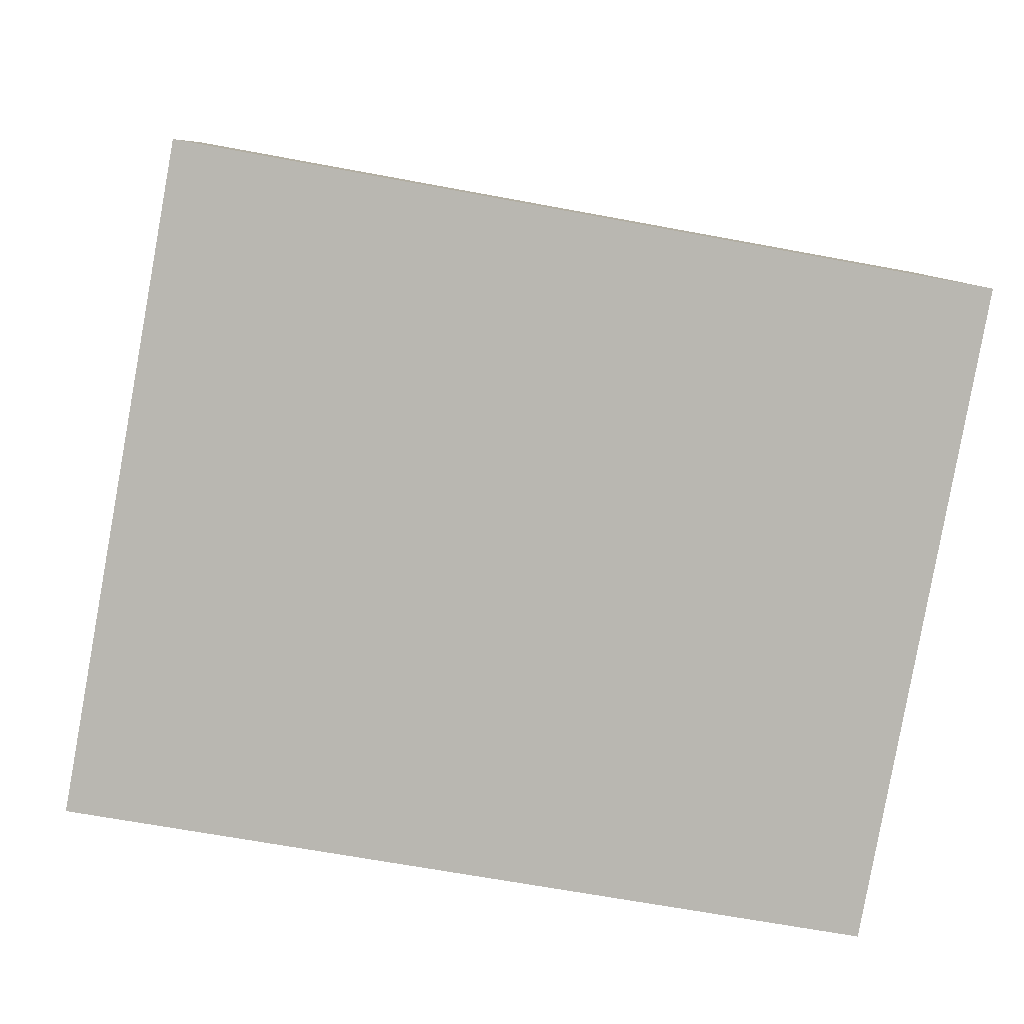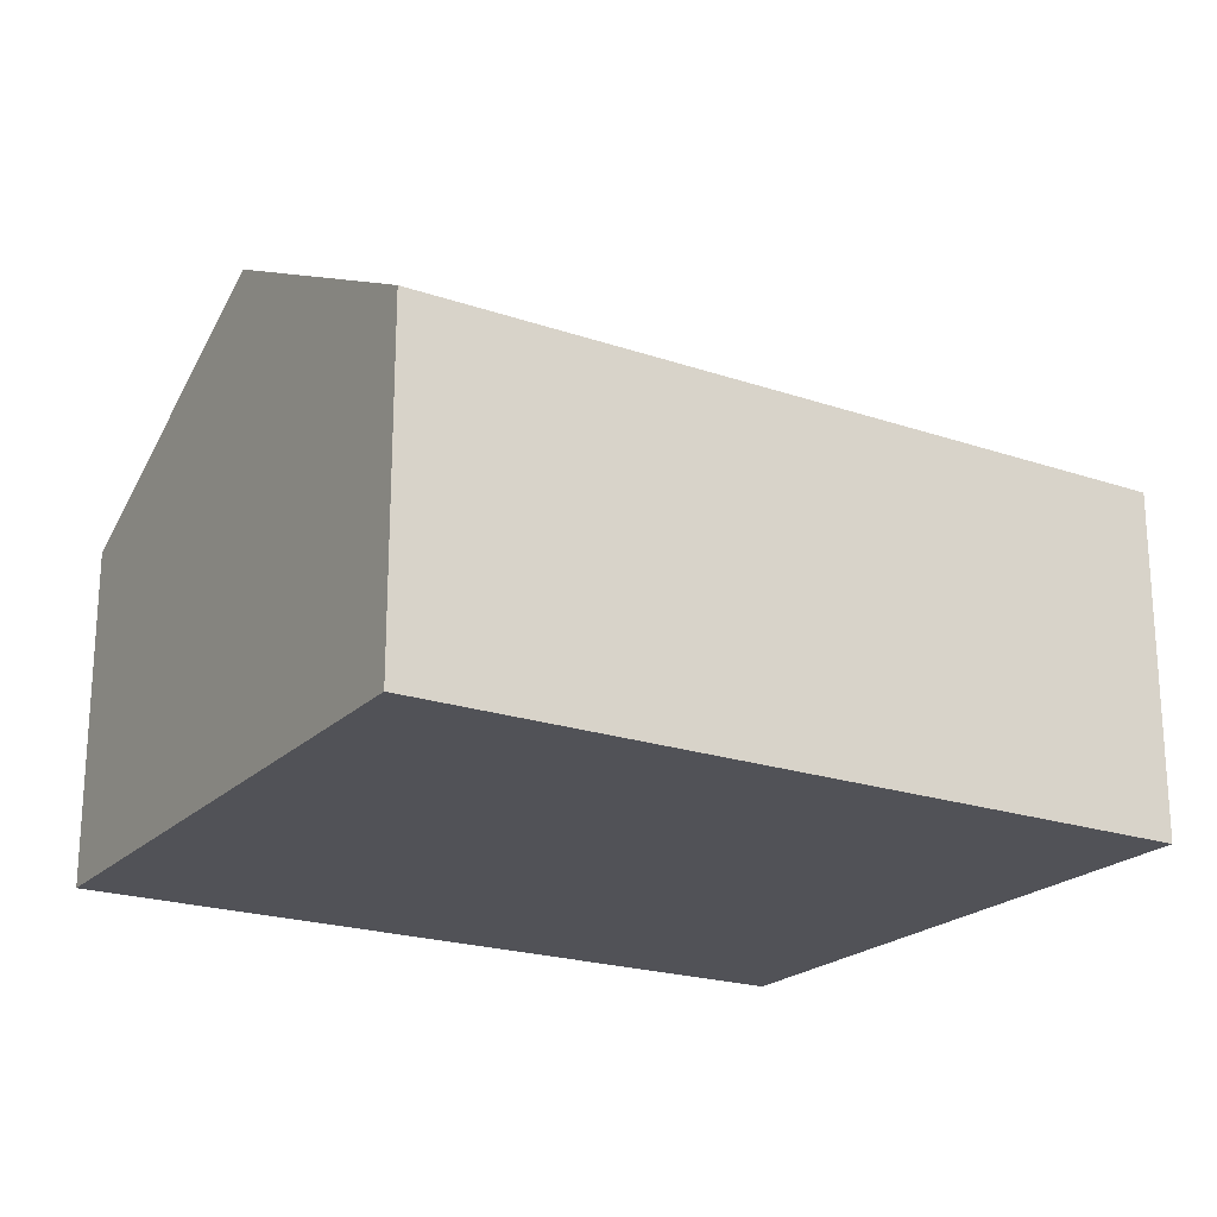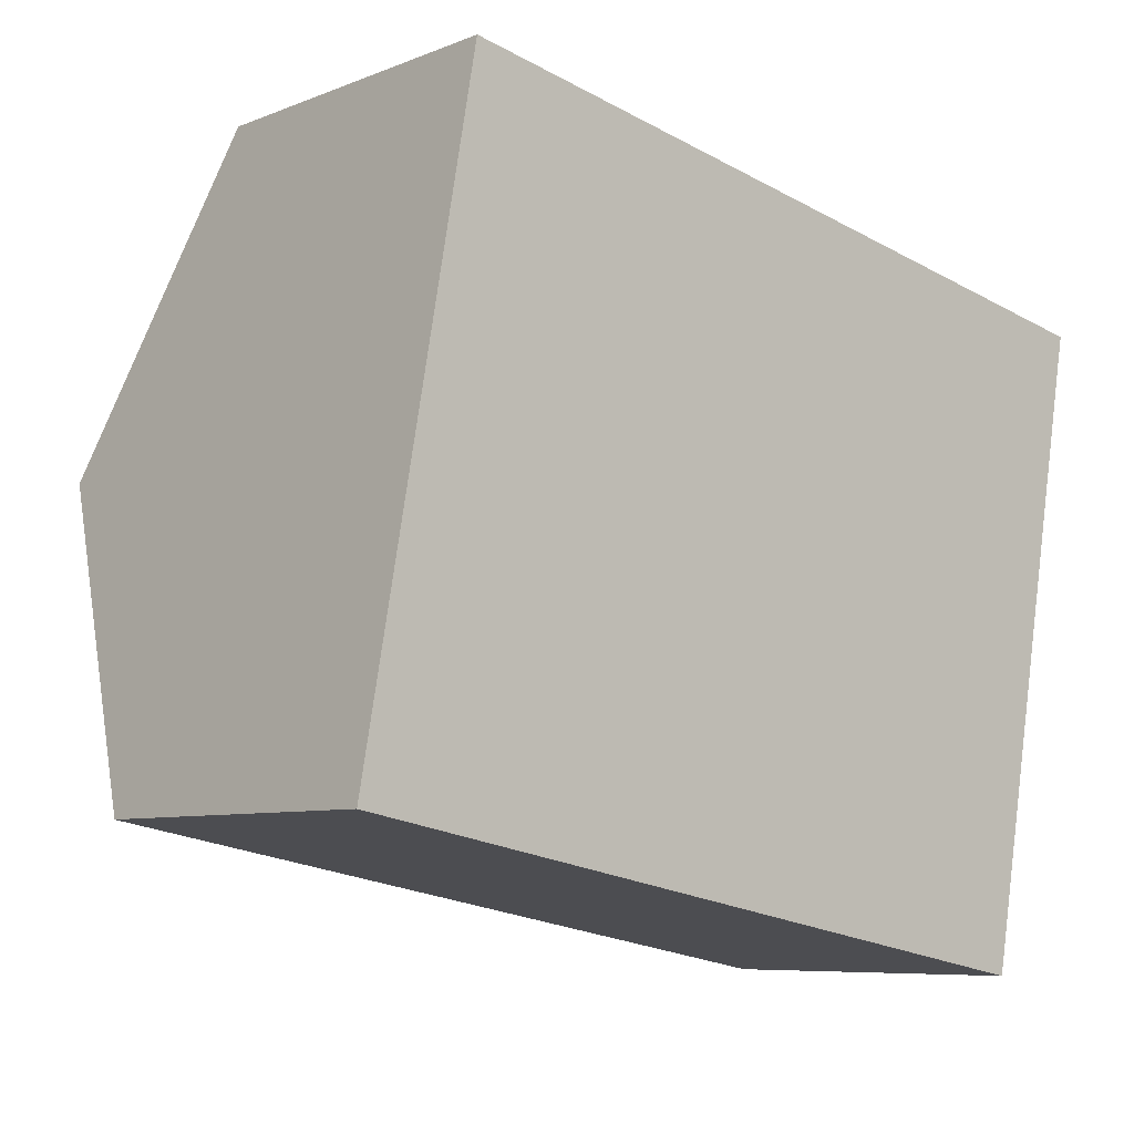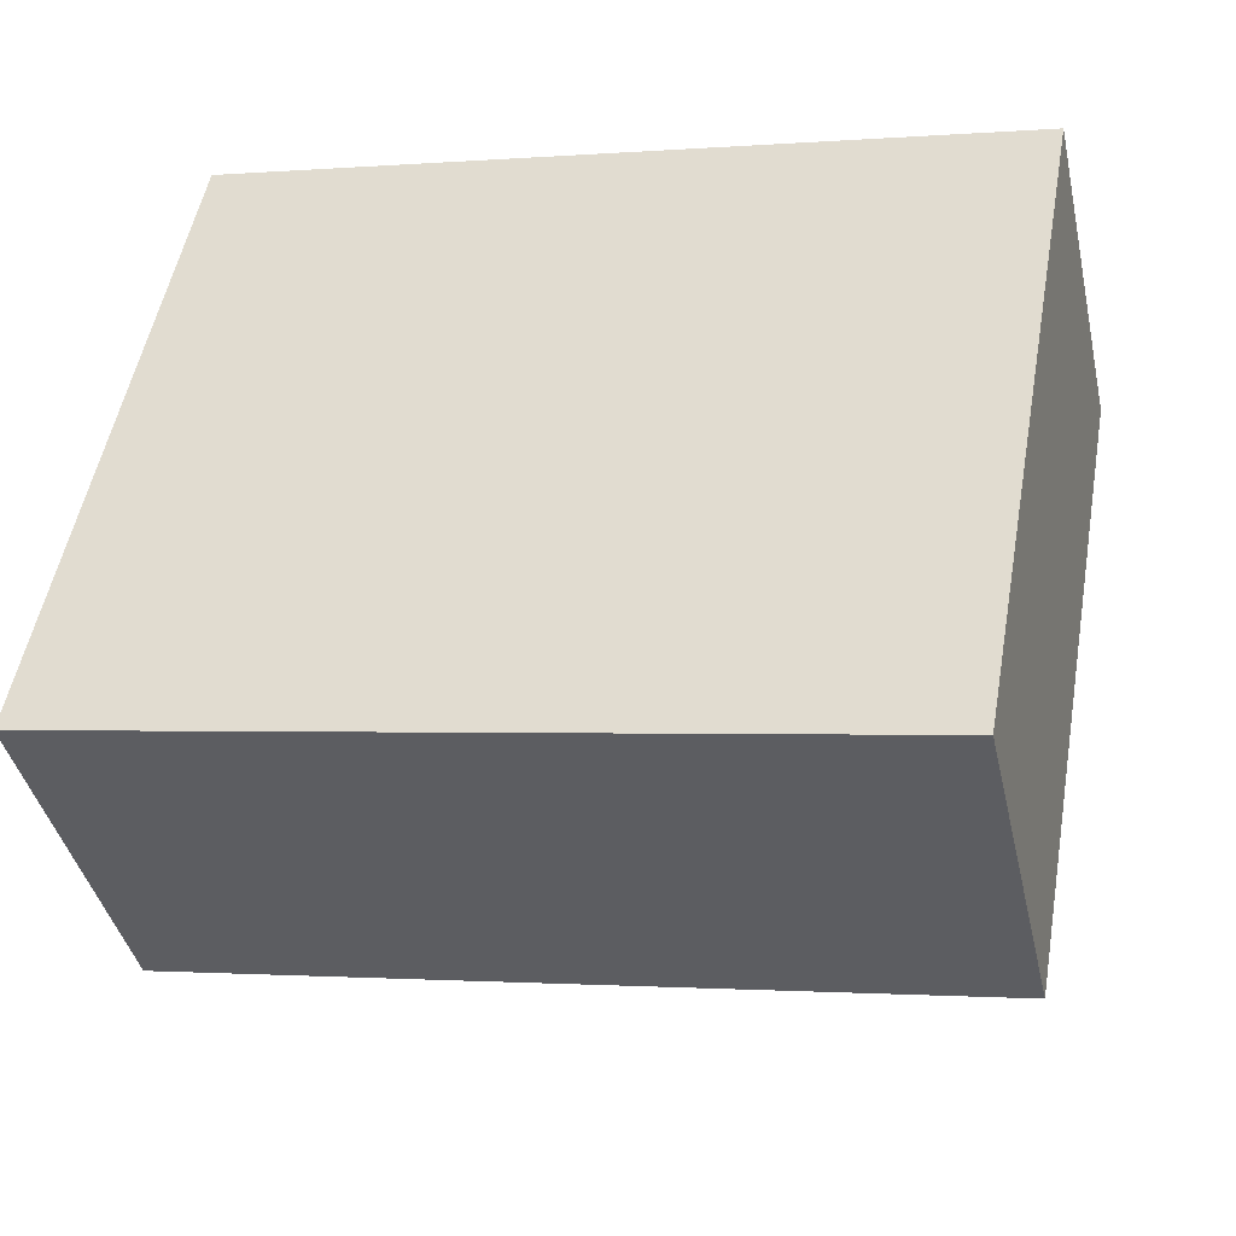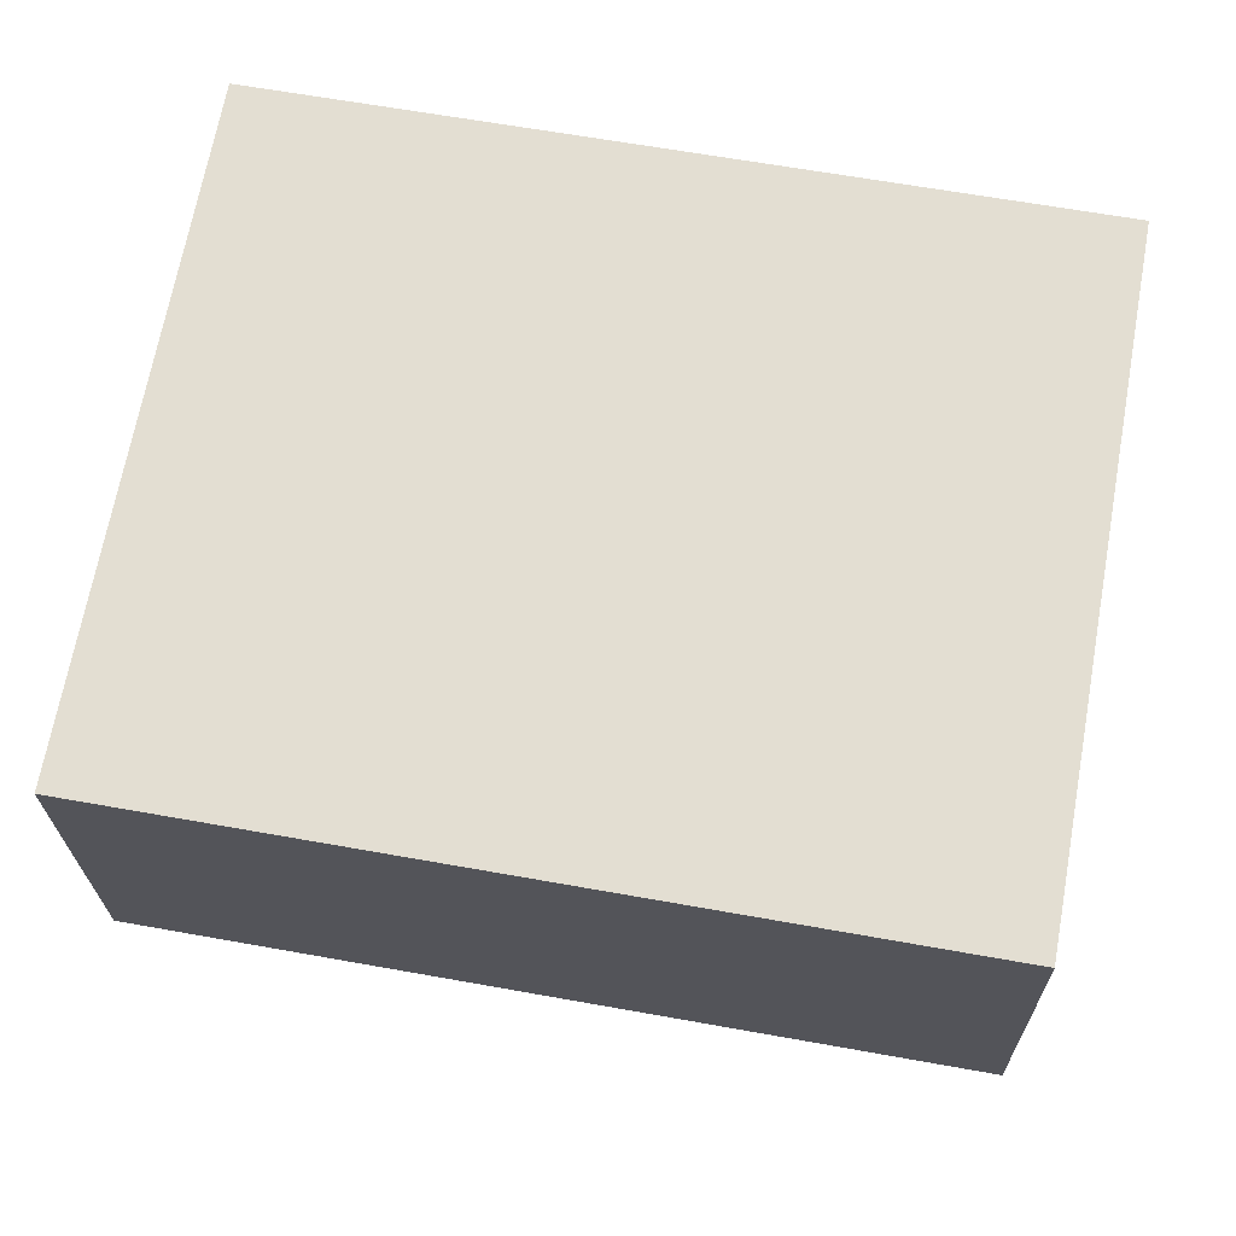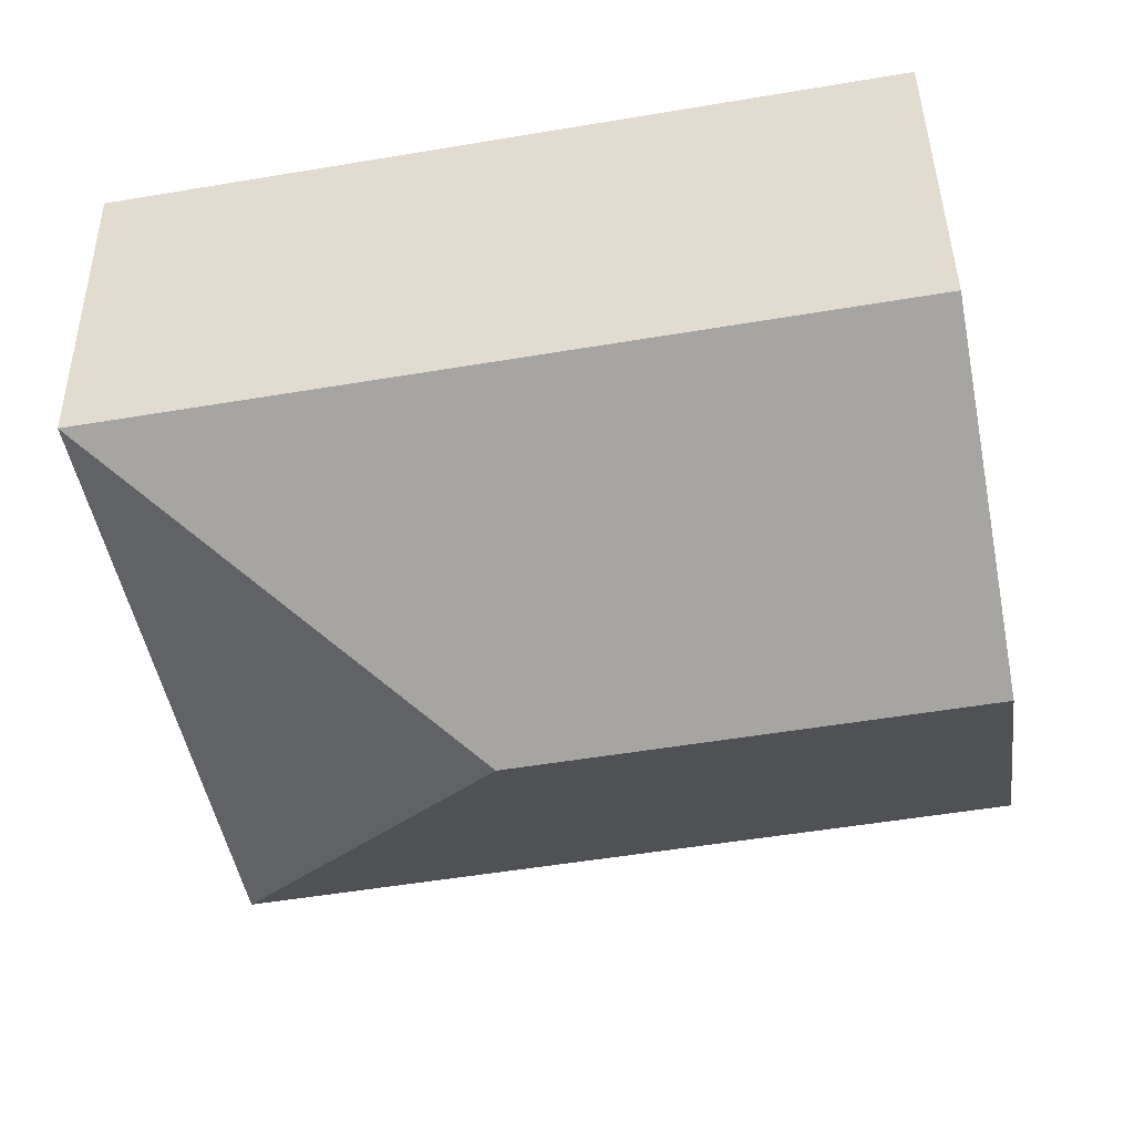
<metadata>
{"format":"obj","ext":"obj","renderer":"f3d","projection":"perspective","resolution":1024,"background":"white","views":[{"elev":8.5,"azim":-3.2,"up":"+Z"},{"elev":-21.4,"azim":-20.9,"up":"+Y"},{"elev":-7.4,"azim":-41.9,"up":"+Z"},{"elev":-41.1,"azim":12.6,"up":"+Z"},{"elev":-22.5,"azim":0.7,"up":"+Z"},{"elev":42.4,"azim":179.2,"up":"+Z"}]}
</metadata>
<code>
v  3.948 3.941 1.831
v  0.895 2.65 4.933
v  6.862 2.65 3.85
v  0.448 3.941 2.466
v  5.967 2.65 -1.083
v  0 2.65 1.623e-16
v  5.967 6.631e-17 -1.083
v  0 0 0
v  0.448 -1.51e-16 2.466
v  0.895 -3.021e-16 4.933
v  6.862 -2.357e-16 3.85
g defaultobject
f 1 2 3
f 2 1 4
f 1 3 5
f 4 5 6
f 5 4 1
f 7 6 5
f 6 7 8
f 8 4 6
f 4 8 2
f 2 8 9
f 2 9 10
f 10 3 2
f 3 10 11
f 11 5 3
f 5 11 7
f 11 8 7
f 8 11 9
f 9 11 10

</code>
